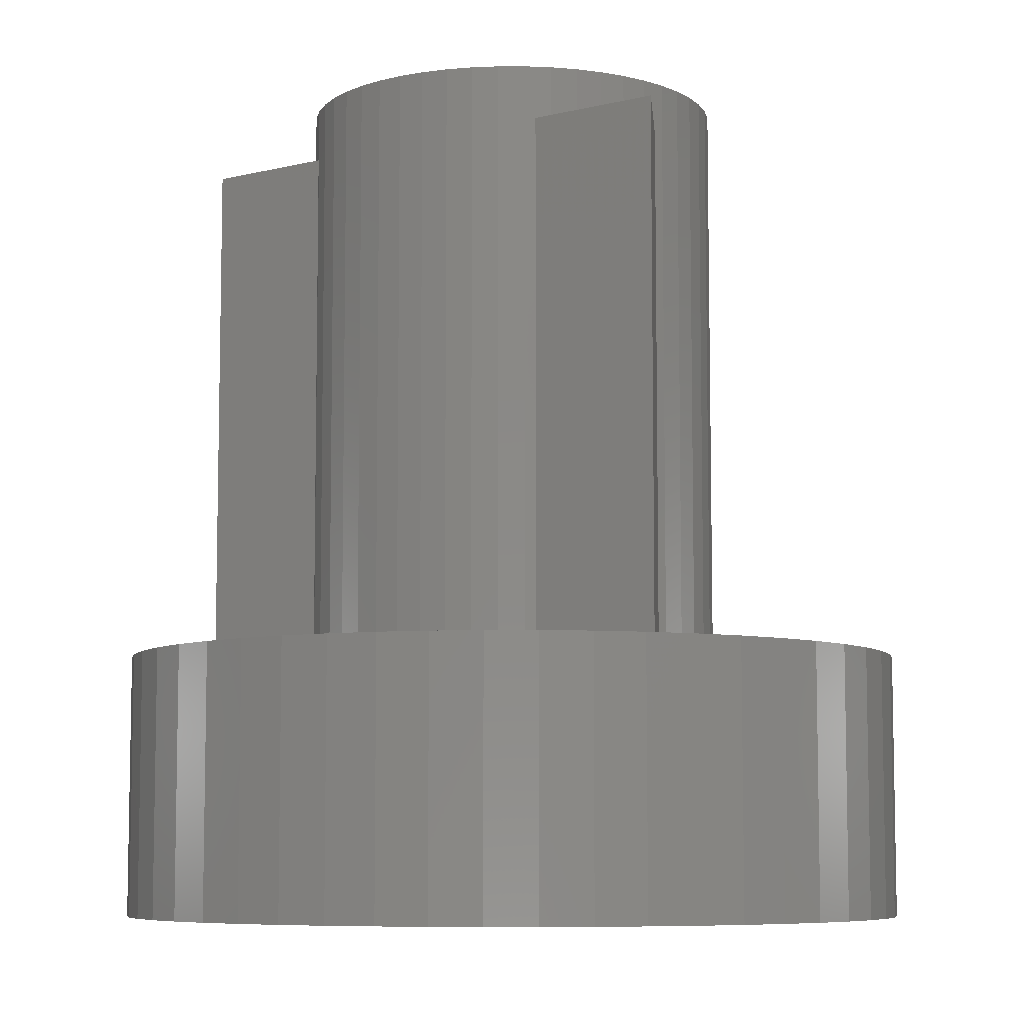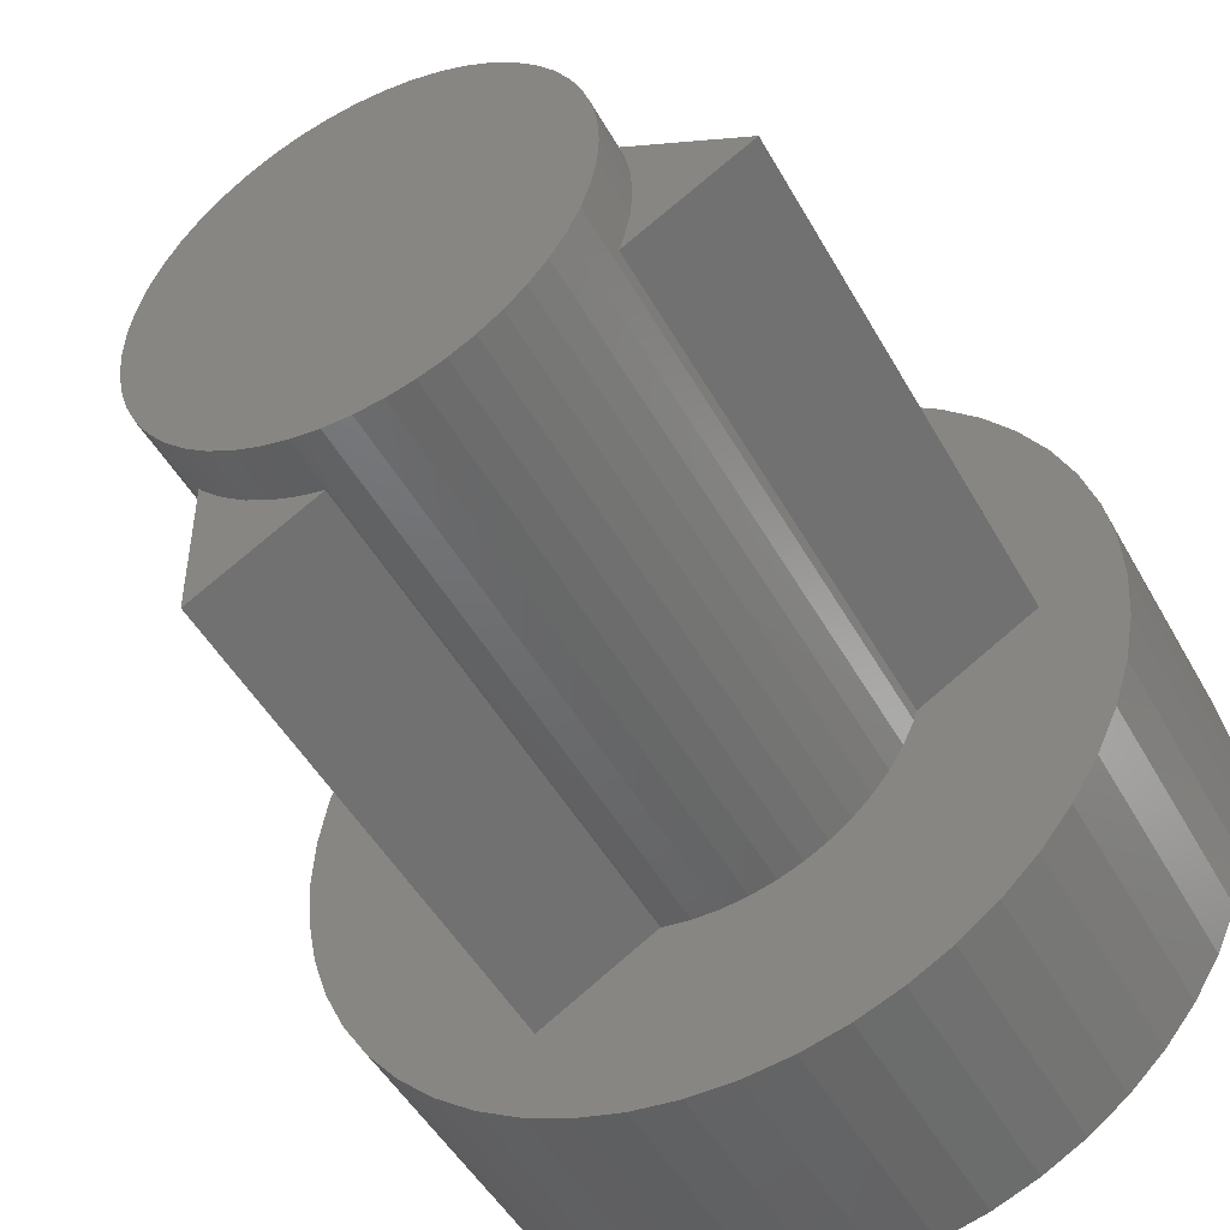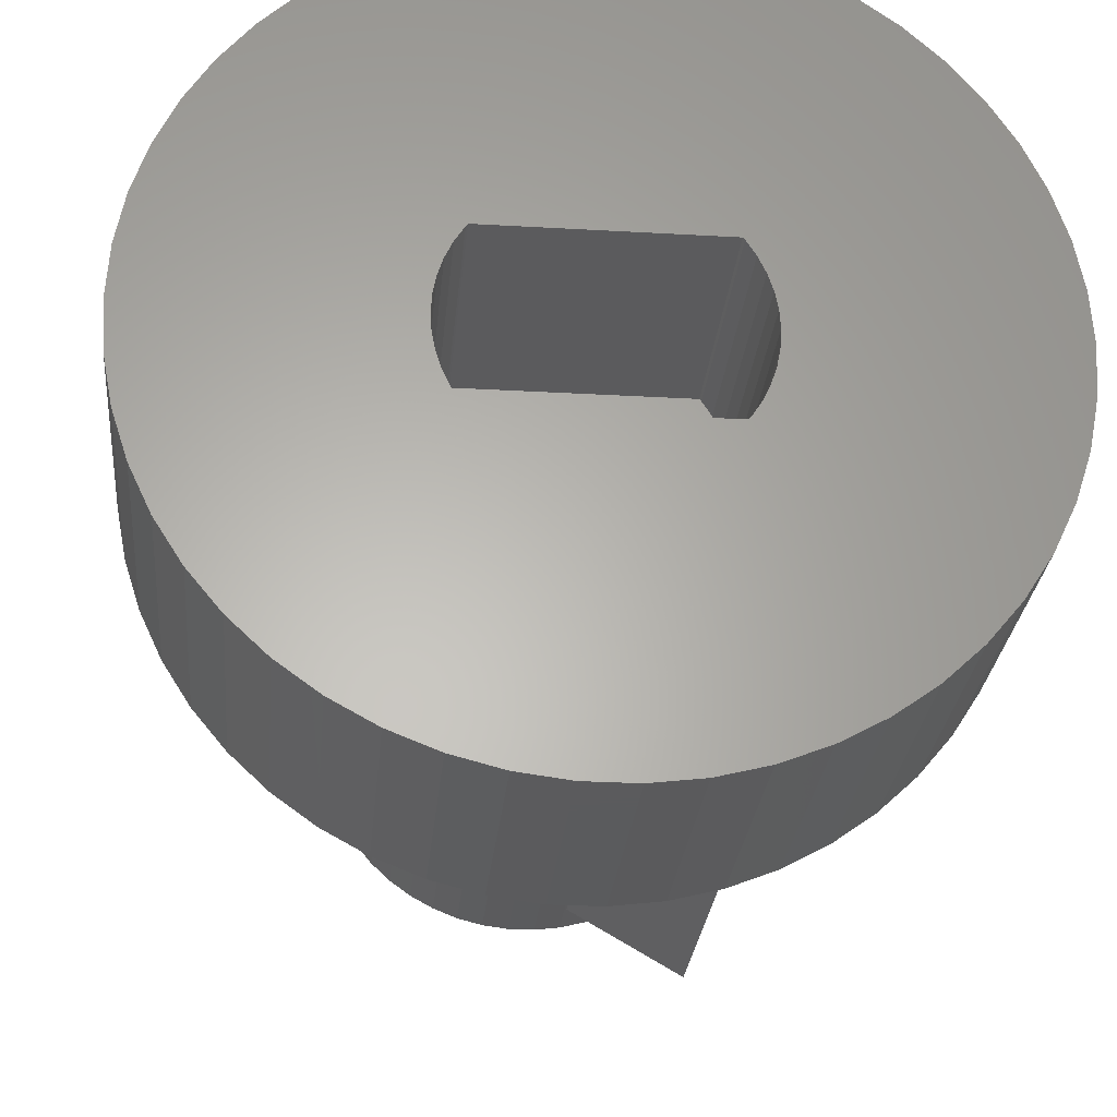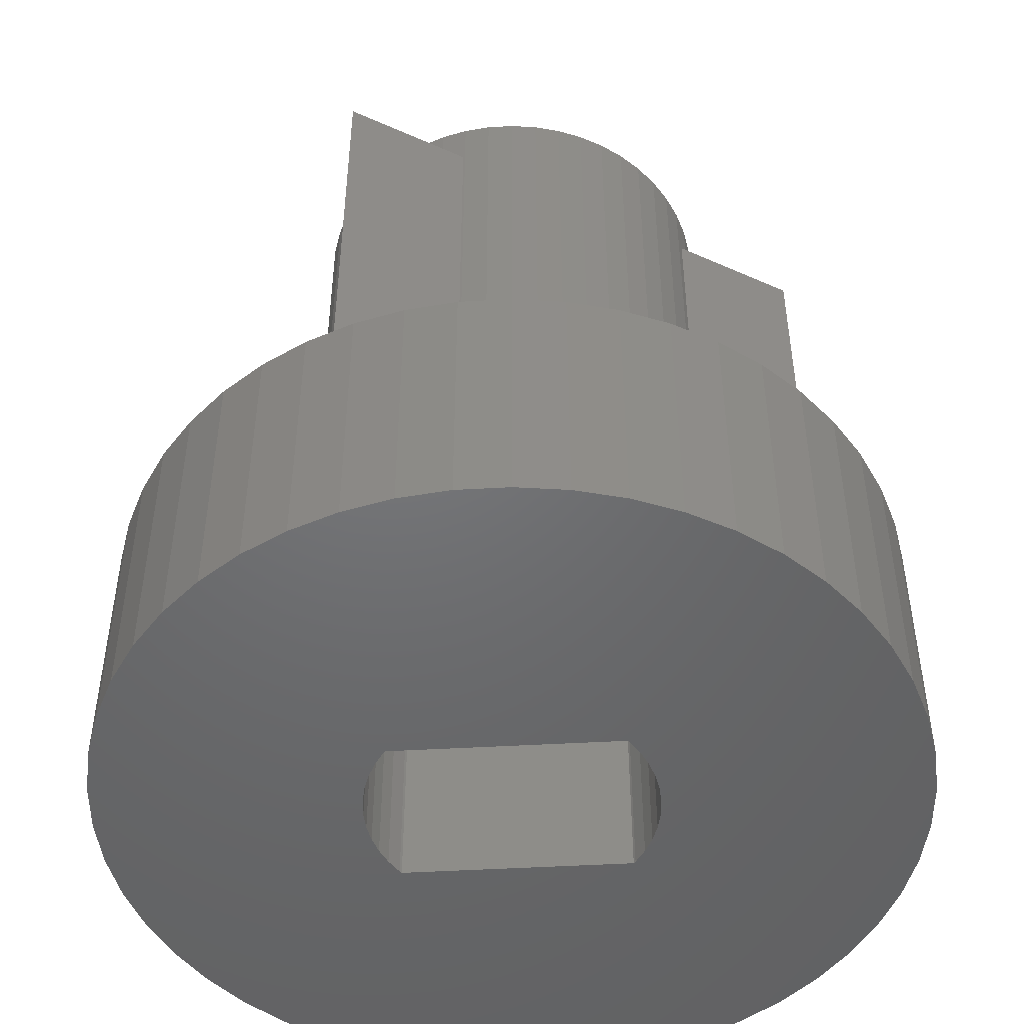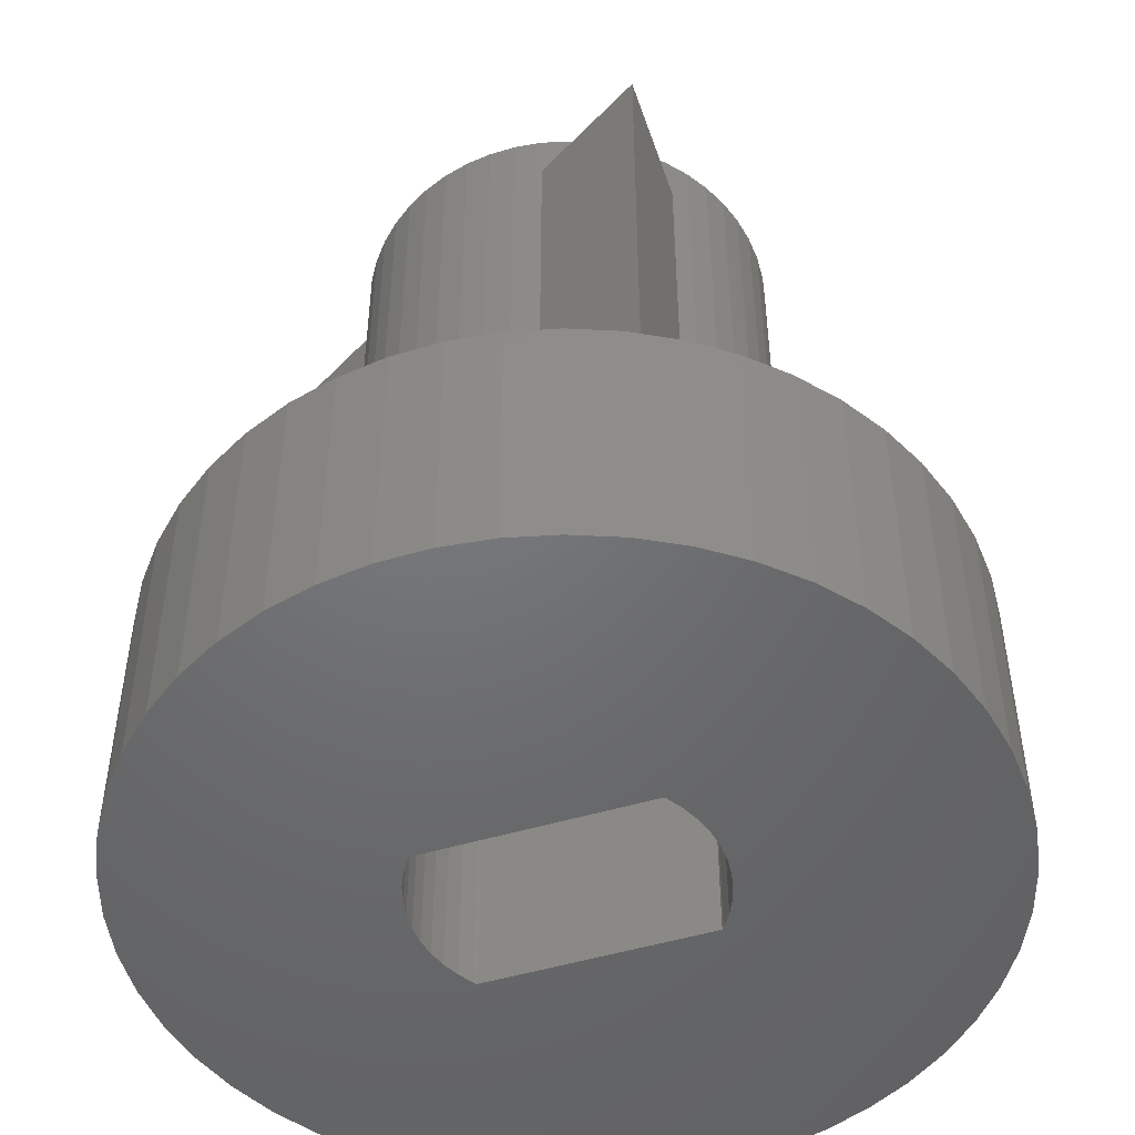
<metadata>
{"format":"stl","ext":"stl","renderer":"f3d","projection":"perspective","resolution":1024,"background":"white","views":[{"elev":-7.4,"azim":64.9,"up":"+Z"},{"elev":-48.2,"azim":28.0,"up":"+Y"},{"elev":-26.7,"azim":174.8,"up":"+Y"},{"elev":-48.9,"azim":3.6,"up":"+Z"},{"elev":-49.3,"azim":-161.6,"up":"+Z"}]}
</metadata>
<code>
# stl→obj: 270 verts, 536 faces
v 2.464 0.9755 0
v 2.322 1.277 5
v 2.322 1.277 0
v 2.464 0.9755 5
v 2.144 1.558 5
v 2.144 1.558 0
v -2.464 0.9755 5
v -2.322 1.277 0
v -2.322 1.277 5
v -2.464 0.9755 0
v 2.629 -0.3321 0
v 2.65 0 5
v 2.65 0 0
v 2.629 -0.3321 5
v -2.65 0 5
v -2.629 0.3321 0
v -2.629 0.3321 5
v -2.65 0 0
v -2.144 1.558 5
v -2.109 1.6 0
v -2.109 1.6 5
v -2.144 1.558 0
v 2.322 -1.277 0
v 2.464 -0.9755 5
v 2.464 -0.9755 0
v 2.322 -1.277 5
v -2.322 -1.277 5
v -2.464 -0.9755 0
v -2.464 -0.9755 5
v -2.322 -1.277 0
v 2.567 0.659 0
v 2.567 0.659 5
v 2.109 1.6 5
v 2.109 1.6 0
v 2.629 0.3321 5
v 2.567 -0.659 5
v 2.109 -1.6 5
v 2.144 -1.558 5
v -2.109 -1.6 5
v -2.144 -1.558 5
v -2.567 -0.659 5
v -2.567 0.659 5
v -2.629 -0.3321 5
v -2.567 0.659 0
v 2.629 0.3321 0
v 2.567 -0.659 0
v 2.109 -1.6 0
v 2.144 -1.558 0
v -2.629 -0.3321 0
v -2.144 -1.558 0
v 7.5 0 0
v 7.441 -0.94 0
v 7.264 -1.865 0
v 7.441 0.94 0
v 6.973 -2.761 0
v 6.572 -3.613 0
v 7.264 1.865 0
v 6.068 -4.408 0
v 5.467 -5.134 0
v 6.973 2.761 0
v 4.781 -5.779 0
v 4.019 -6.332 0
v 6.572 3.613 0
v 3.193 -6.786 0
v 6.068 4.408 0
v 2.318 -7.133 0
v 1.405 -7.367 0
v 0.4709 -7.485 0
v -0.4709 -7.485 0
v -2.109 -1.6 0
v -1.405 -7.367 0
v -2.318 -7.133 0
v -3.193 -6.786 0
v -4.019 -6.332 0
v -4.781 -5.779 0
v -5.467 -5.134 0
v -6.068 -4.408 0
v 5.467 5.134 0
v 4.781 5.779 0
v 4.019 6.332 0
v 3.193 6.786 0
v 2.318 7.133 0
v 1.405 7.367 0
v 0.4709 7.485 0
v -0.4709 7.485 0
v -1.405 7.367 0
v -6.068 4.408 0
v -2.318 7.133 0
v -6.572 3.613 0
v -6.973 2.761 0
v -7.264 1.865 0
v -7.441 0.94 0
v -6.572 -3.613 0
v -3.193 6.786 0
v -4.019 6.332 0
v -6.973 -2.761 0
v -4.781 5.779 0
v -2.567 -0.659 0
v -5.467 5.134 0
v -7.264 -1.865 0
v -7.441 -0.94 0
v -7.5 0 0
v 7.5 0 5
v 7.441 0.94 5
v -7.441 0.94 5
v -7.5 0 5
v -0.4709 7.485 5
v 0.4709 7.485 5
v 0.4709 -7.485 5
v -0.4709 -7.485 5
v 4.781 5.779 5
v 5.467 5.134 5
v -5.467 5.134 5
v -4.781 5.779 5
v -3.193 6.786 5
v -2.318 7.133 5
v 6.068 -4.408 5
v 6.572 -3.613 5
v 6.973 2.761 5
v 6.572 3.613 5
v 2.318 7.133 5
v 3.193 6.786 5
v 1.405 7.367 5
v 4.019 6.332 5
v -6.572 3.613 5
v -6.973 2.761 5
v -5.467 -5.134 5
v -3 -5.196 5
v -3 -2.636 5
v -6.068 -4.408 5
v -3.236 -2.351 5
v -3.505 -1.927 5
v -6.572 -3.613 5
v -3.719 -1.472 5
v -6.973 -2.761 5
v -3.874 -0.9948 5
v -7.264 -1.865 5
v -3.968 -0.5013 5
v -4.019 -6.332 5
v -3.193 -6.786 5
v -7.441 -0.94 5
v -4 0 5
v -3.505 1.927 5
v -3.719 1.472 5
v -4.781 -5.779 5
v -3.874 0.9948 5
v -7.264 1.865 5
v -3.968 0.5013 5
v 6 0 5
v 7.264 1.865 5
v 7.441 -0.94 5
v 3.781 1.281 5
v 7.264 -1.865 5
v 3.719 1.472 5
v 3.781 -1.281 5
v 3.505 1.927 5
v 6.068 4.408 5
v 6.973 -2.761 5
v 3.719 -1.472 5
v 3.236 2.351 5
v 2.916 2.738 5
v 2.55 3.082 5
v 2.143 3.377 5
v 1.703 3.619 5
v 1.236 3.804 5
v 0.7495 3.929 5
v 0.2512 3.992 5
v -0.2512 3.992 5
v -0.7495 3.929 5
v -1.405 7.367 5
v -0.7883 3.919 5
v -3 5.196 5
v -4.019 6.332 5
v -3 2.636 5
v -6.068 4.408 5
v -3.236 2.351 5
v 3.505 -1.927 5
v 3.236 -2.351 5
v 5.467 -5.134 5
v 2.916 -2.738 5
v 4.781 -5.779 5
v 2.55 -3.082 5
v 4.019 -6.332 5
v 2.143 -3.377 5
v 3.193 -6.786 5
v 1.703 -3.619 5
v 2.318 -7.133 5
v 1.236 -3.804 5
v 1.405 -7.367 5
v 0.7495 -3.929 5
v 0.2512 -3.992 5
v -0.2512 -3.992 5
v -0.7495 -3.929 5
v -1.405 -7.367 5
v -0.7883 -3.919 5
v -2.318 -7.133 5
v -0.7883 -3.919 15
v -3 -5.196 15
v 6 0 15
v 3.781 -1.281 15
v -3 -2.636 15
v -3 5.196 15
v -3 2.636 15
v -1.236 -3.804 15
v -1.703 -3.619 15
v -2.143 -3.377 15
v -2.55 -3.082 15
v -2.916 -2.738 15
v -1.236 3.804 15
v -0.7883 3.919 15
v -1.703 3.619 15
v -2.143 3.377 15
v -2.55 3.082 15
v -2.916 2.738 15
v 3.968 0.5013 15
v 4 0 15
v 3.874 0.9948 15
v 3.781 1.281 15
v 3.968 -0.5013 15
v 3.874 -0.9948 15
v 4 0 16
v 3.968 0.5013 16
v -3.968 0.5013 16
v -4 0 16
v -0.2512 3.992 16
v 0.2512 3.992 16
v 0.2512 -3.992 16
v -0.2512 -3.992 16
v 2.55 3.082 16
v 2.916 2.738 16
v -2.916 2.738 16
v -2.55 3.082 16
v -1.703 3.619 16
v -1.236 3.804 16
v 3.719 1.472 16
v 3.505 1.927 16
v 3.236 2.351 16
v 1.236 3.804 16
v 1.703 3.619 16
v 0.7495 3.929 16
v 2.143 3.377 16
v -3.236 2.351 16
v -3.505 1.927 16
v -3.719 1.472 16
v -3.874 0.9948 16
v -2.143 3.377 16
v -0.7495 3.929 16
v 0.7495 -3.929 16
v 3.874 0.9948 16
v 3.968 -0.5013 16
v 3.874 -0.9948 16
v 3.719 -1.472 16
v 3.505 -1.927 16
v 3.236 -2.351 16
v 2.916 -2.738 16
v 2.55 -3.082 16
v 2.143 -3.377 16
v 1.703 -3.619 16
v 1.236 -3.804 16
v -0.7495 -3.929 16
v -1.236 -3.804 16
v -1.703 -3.619 16
v -2.143 -3.377 16
v -2.55 -3.082 16
v -2.916 -2.738 16
v -3.236 -2.351 16
v -3.505 -1.927 16
v -3.719 -1.472 16
v -3.874 -0.9948 16
v -3.968 -0.5013 16
f 1 2 3
f 2 1 4
f 3 5 6
f 5 3 2
f 7 8 9
f 8 7 10
f 11 12 13
f 12 11 14
f 15 16 17
f 16 15 18
f 19 20 21
f 20 19 22
f 23 24 25
f 24 23 26
f 27 28 29
f 28 27 30
f 31 4 1
f 4 31 32
f 6 33 34
f 33 6 5
f 14 35 12
f 36 35 14
f 36 32 35
f 24 32 36
f 24 4 32
f 26 4 24
f 26 2 4
f 37 26 38
f 26 37 2
f 33 2 37
f 2 33 5
f 39 33 37
f 39 21 33
f 27 39 40
f 39 27 21
f 9 21 27
f 21 9 19
f 29 9 27
f 29 7 9
f 41 7 29
f 41 42 7
f 43 42 41
f 43 17 42
f 17 43 15
f 42 10 7
f 10 42 44
f 17 44 42
f 44 17 16
f 9 22 19
f 22 9 8
f 13 35 45
f 35 13 12
f 25 36 46
f 36 25 24
f 47 38 48
f 38 47 37
f 43 18 15
f 18 43 49
f 40 30 27
f 30 40 50
f 45 32 31
f 32 45 35
f 46 14 11
f 14 46 36
f 48 26 23
f 26 48 38
f 13 51 52
f 11 52 53
f 51 13 54
f 46 53 55
f 45 54 13
f 25 55 56
f 54 45 57
f 23 56 58
f 31 57 45
f 47 58 59
f 57 31 60
f 47 59 61
f 1 60 31
f 47 61 62
f 60 1 63
f 47 62 64
f 3 63 1
f 63 3 65
f 52 11 13
f 53 46 11
f 55 25 46
f 56 23 25
f 47 64 66
f 58 48 23
f 58 47 48
f 67 47 66
f 68 47 67
f 69 47 68
f 70 69 71
f 69 70 47
f 72 70 71
f 73 70 72
f 74 70 73
f 75 70 74
f 76 70 75
f 77 70 76
f 70 77 50
f 50 77 30
f 6 65 3
f 34 65 6
f 65 34 78
f 78 34 79
f 79 34 80
f 80 34 81
f 81 34 82
f 34 83 82
f 34 84 83
f 34 85 84
f 20 85 34
f 85 20 86
f 87 20 22
f 20 88 86
f 87 22 8
f 89 8 10
f 90 10 44
f 91 44 16
f 92 16 18
f 93 30 77
f 20 94 88
f 30 93 28
f 20 95 94
f 96 28 93
f 20 97 95
f 28 96 98
f 20 99 97
f 100 98 96
f 20 87 99
f 98 100 49
f 8 89 87
f 101 49 100
f 10 90 89
f 49 101 18
f 44 91 90
f 102 18 101
f 16 92 91
f 18 102 92
f 29 98 41
f 98 29 28
f 41 49 43
f 49 41 98
f 39 50 40
f 50 39 70
f 20 33 21
f 33 20 34
f 47 39 37
f 39 47 70
f 103 54 104
f 54 103 51
f 102 105 92
f 105 102 106
f 84 107 108
f 107 84 85
f 69 109 110
f 109 69 68
f 78 111 112
f 111 78 79
f 97 113 114
f 113 97 99
f 88 115 116
f 115 88 94
f 117 56 118
f 56 117 58
f 119 63 120
f 63 119 60
f 81 121 122
f 121 81 82
f 82 123 121
f 123 82 83
f 80 122 124
f 122 80 81
f 90 125 89
f 125 90 126
f 127 128 129
f 130 129 131
f 130 131 132
f 133 132 134
f 135 134 136
f 137 136 138
f 128 139 140
f 141 138 142
f 143 125 144
f 126 144 125
f 128 145 139
f 144 126 146
f 128 127 145
f 147 146 126
f 129 130 127
f 146 147 148
f 132 133 130
f 105 148 147
f 134 135 133
f 148 105 142
f 136 137 135
f 106 142 105
f 138 141 137
f 142 106 141
f 149 103 104
f 149 104 150
f 103 149 151
f 152 150 119
f 151 149 153
f 154 119 120
f 155 153 149
f 156 120 157
f 153 155 158
f 159 158 155
f 160 157 112
f 161 112 111
f 162 111 124
f 120 156 154
f 150 152 149
f 119 154 152
f 157 160 156
f 163 124 122
f 112 161 160
f 111 162 161
f 164 122 121
f 124 163 162
f 122 164 163
f 165 121 123
f 121 165 164
f 123 166 165
f 108 166 123
f 108 167 166
f 108 168 167
f 107 168 108
f 107 169 168
f 170 169 107
f 169 170 171
f 172 170 116
f 170 172 171
f 115 172 116
f 173 172 115
f 114 172 173
f 113 172 114
f 172 113 174
f 175 174 113
f 174 175 176
f 125 143 175
f 176 175 143
f 177 118 159
f 118 177 117
f 117 178 179
f 158 159 118
f 178 117 177
f 180 179 178
f 179 180 181
f 182 181 180
f 181 182 183
f 184 183 182
f 183 184 185
f 186 185 184
f 185 186 187
f 188 187 186
f 187 188 189
f 190 189 188
f 190 109 189
f 191 109 190
f 192 109 191
f 192 110 109
f 193 110 192
f 194 193 195
f 193 194 110
f 128 194 195
f 194 128 196
f 196 128 140
f 85 170 107
f 170 85 86
f 68 189 109
f 189 68 67
f 66 185 187
f 185 66 64
f 150 60 119
f 60 150 57
f 104 57 150
f 57 104 54
f 157 78 112
f 78 157 65
f 120 65 157
f 65 120 63
f 83 108 123
f 108 83 84
f 79 124 111
f 124 79 80
f 89 175 87
f 175 89 125
f 87 113 99
f 113 87 175
f 91 126 90
f 126 91 147
f 92 147 91
f 147 92 105
f 94 173 115
f 173 94 95
f 95 114 173
f 114 95 97
f 86 116 170
f 116 86 88
f 179 58 117
f 58 179 59
f 153 52 151
f 52 153 53
f 101 106 102
f 106 101 141
f 61 179 181
f 179 61 59
f 118 55 158
f 55 118 56
f 151 51 103
f 51 151 52
f 76 145 127
f 145 76 75
f 77 133 93
f 133 77 130
f 67 187 189
f 187 67 66
f 62 181 183
f 181 62 61
f 64 183 185
f 183 64 62
f 158 53 153
f 53 158 55
f 73 196 140
f 196 73 72
f 72 194 196
f 194 72 71
f 76 130 77
f 130 76 127
f 93 135 96
f 135 93 133
f 96 137 100
f 137 96 135
f 100 141 101
f 141 100 137
f 71 110 194
f 110 71 69
f 74 140 139
f 140 74 73
f 75 139 145
f 139 75 74
f 128 197 198
f 197 128 195
f 155 199 200
f 199 155 149
f 128 201 129
f 201 128 198
f 174 202 172
f 202 174 203
f 204 198 197
f 205 198 204
f 206 198 205
f 207 198 206
f 208 198 207
f 198 208 201
f 202 209 210
f 202 211 209
f 202 212 211
f 202 213 212
f 202 214 213
f 214 202 203
f 199 215 216
f 199 217 215
f 217 199 218
f 219 199 216
f 220 199 219
f 199 220 200
f 171 202 210
f 202 171 172
f 149 218 199
f 218 149 152
f 221 215 222
f 215 221 216
f 142 223 148
f 223 142 224
f 167 225 226
f 225 167 168
f 192 227 228
f 227 192 191
f 161 229 230
f 229 161 162
f 213 231 232
f 231 213 214
f 209 233 234
f 233 209 211
f 235 156 236
f 156 235 154
f 236 160 237
f 160 236 156
f 164 238 239
f 238 164 165
f 165 240 238
f 240 165 166
f 162 241 229
f 241 162 163
f 143 242 176
f 242 143 243
f 174 176 203
f 203 231 214
f 203 242 231
f 242 203 176
f 146 244 144
f 244 146 245
f 211 246 233
f 246 211 212
f 247 210 234
f 169 210 247
f 210 169 171
f 234 210 209
f 191 248 227
f 248 191 190
f 235 218 154
f 249 218 235
f 218 249 217
f 154 218 152
f 222 217 249
f 217 222 215
f 237 161 230
f 161 237 160
f 166 226 240
f 226 166 167
f 163 239 241
f 239 163 164
f 144 243 143
f 243 144 244
f 148 245 146
f 245 148 223
f 222 250 221
f 249 250 222
f 249 251 250
f 235 251 249
f 235 252 251
f 236 252 235
f 236 253 252
f 237 253 236
f 237 254 253
f 230 254 237
f 230 255 254
f 229 255 230
f 229 256 255
f 241 256 229
f 241 257 256
f 239 257 241
f 239 258 257
f 238 258 239
f 238 259 258
f 240 259 238
f 240 248 259
f 226 248 240
f 226 227 248
f 225 227 226
f 225 228 227
f 247 228 225
f 247 260 228
f 234 260 247
f 234 261 260
f 233 261 234
f 233 262 261
f 246 262 233
f 246 263 262
f 232 263 246
f 232 264 263
f 231 264 232
f 231 265 264
f 242 265 231
f 242 266 265
f 243 266 242
f 243 267 266
f 244 267 243
f 244 268 267
f 245 268 244
f 245 269 268
f 223 269 245
f 223 270 269
f 270 223 224
f 212 232 246
f 232 212 213
f 168 247 225
f 247 168 169
f 255 178 254
f 178 255 180
f 251 200 220
f 252 200 251
f 159 200 252
f 200 159 155
f 251 219 250
f 219 251 220
f 208 264 265
f 264 208 207
f 188 258 259
f 258 188 186
f 186 257 258
f 257 186 184
f 254 177 253
f 177 254 178
f 250 216 221
f 216 250 219
f 201 131 129
f 131 201 266
f 265 201 208
f 201 265 266
f 134 269 136
f 269 134 268
f 138 224 142
f 224 138 270
f 190 259 248
f 259 190 188
f 182 255 256
f 255 182 180
f 184 256 257
f 256 184 182
f 253 159 252
f 159 253 177
f 193 228 260
f 228 193 192
f 131 267 132
f 267 131 266
f 132 268 134
f 268 132 267
f 136 270 138
f 270 136 269
f 197 261 204
f 261 197 260
f 193 197 195
f 197 193 260
f 206 262 263
f 262 206 205
f 207 263 264
f 263 207 206
f 205 261 262
f 261 205 204

</code>
